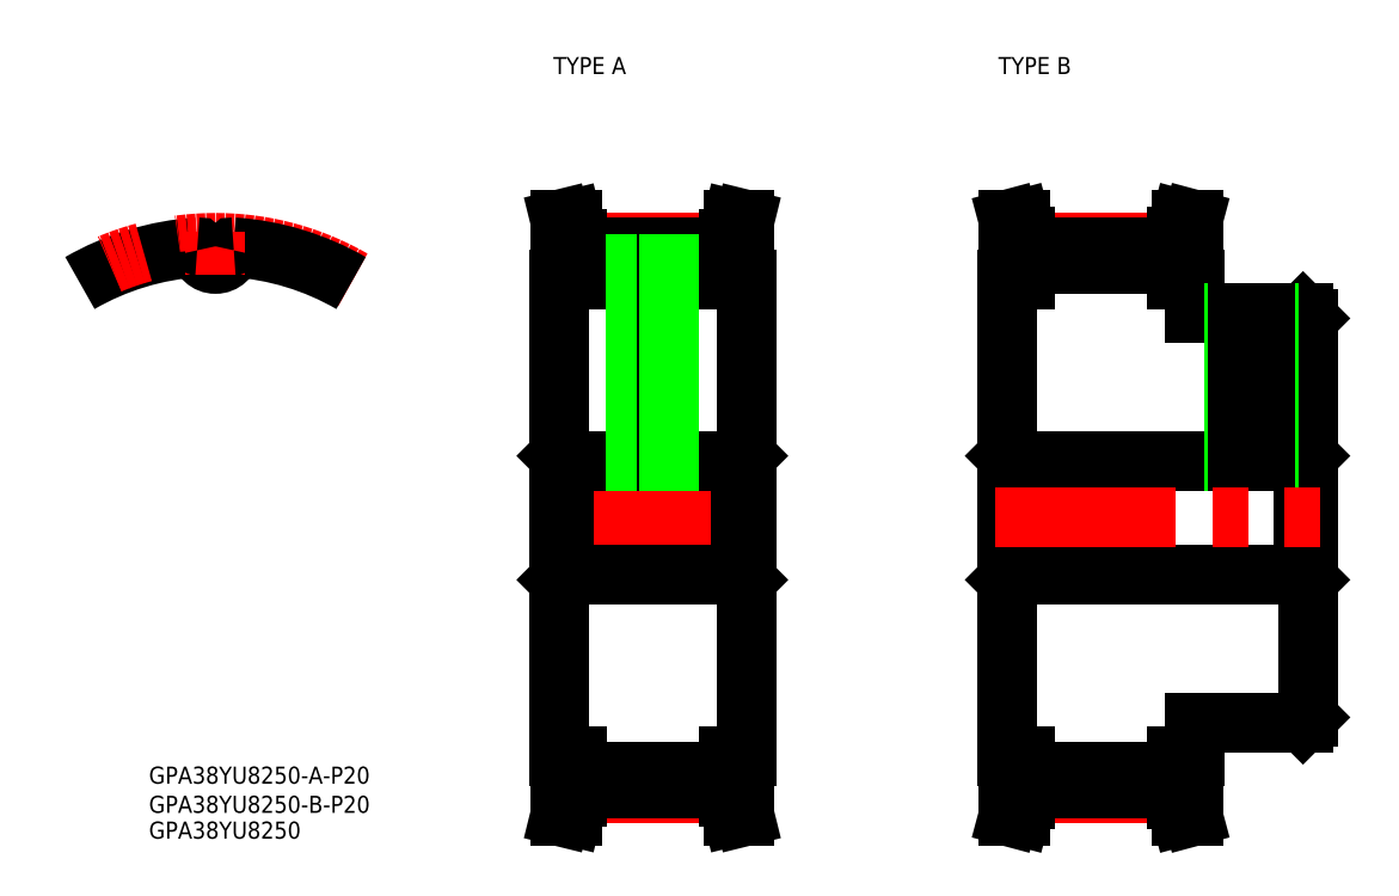
<metadata>
{"format":"dxf","ext":"dxf","renderer":"ezdxf+matplotlib","layout":"modelspace","background":"white","min_lineweight":24,"dpi":150}
</metadata>
<code>
0
SECTION
2
ENTITIES
0
TEXT
8
0
10
59.44
20
78.07
30
0
40
3
1
TYPE A
0
TEXT
8
0
10
137.7
20
78.07
30
0
40
3
1
TYPE B
0
TEXT
8
0
10
-11.71
20
-46.76
30
0
40
3
1
GPA38YU8250-A-P20
0
TEXT
8
0
10
-11.71
20
-56.43
30
0
40
3
1
GPA38YU8250
0
TEXT
8
0
10
-11.71
20
-51.89
30
0
40
3
1
GPA38YU8250-B-P20
0
LINE
8
CENTER
10
95.36
20
-2.625e-12
30
0
11
58.36
21
-2.43e-12
31
0
0
LINE
8
0
10
61.26
20
-10
30
0
11
92.45
21
-10
31
0
0
LINE
8
CENTER
10
63.51
20
-48.39
30
0
11
90.21
21
-48.39
31
0
0
LINE
8
0
10
61.26
20
10
30
0
11
92.45
21
10
31
0
0
LINE
8
CENTER
10
63.51
20
48.38
30
0
11
90.21
21
48.38
31
0
0
LINE
8
0
10
63.51
20
-47.7
30
0
11
90.21
21
-47.7
31
0
0
LINE
8
0
10
63.51
20
-44.68
30
0
11
90.21
21
-44.68
31
0
0
LINE
8
0
10
60.36
20
42
30
0
11
60.36
21
-42
31
0
0
LINE
8
0
10
63.51
20
-42
30
0
11
60.36
21
-42
31
0
0
LINE
8
0
10
60.36
20
-10.91
30
0
11
61.26
21
-10
31
0
0
LINE
8
0
10
60.36
20
10.91
30
0
11
61.26
21
10
31
0
0
LINE
8
0
10
63.51
20
44.67
30
0
11
90.21
21
44.67
31
0
0
LINE
8
0
10
63.51
20
47.7
30
0
11
90.21
21
47.7
31
0
0
LINE
8
0
10
63.51
20
42
30
0
11
60.36
21
42
31
0
0
LINE
8
0
10
93.36
20
42
30
0
11
93.36
21
-42
31
0
0
LINE
8
0
10
90.21
20
-42
30
0
11
93.36
21
-42
31
0
0
LINE
8
0
10
93.36
20
-10.91
30
0
11
92.45
21
-10
31
0
0
LINE
8
0
10
93.36
20
10.91
30
0
11
92.45
21
10
31
0
0
LINE
8
0
10
90.21
20
42
30
0
11
93.36
21
42
31
0
0
LINE
8
0
10
140.1
20
-10
30
0
11
191.3
21
-10
31
0
0
LINE
8
CENTER
10
142.4
20
-48.39
30
0
11
169.1
21
-48.39
31
0
0
LINE
8
0
10
140.1
20
10
30
0
11
191.3
21
10
31
0
0
LINE
8
CENTER
10
142.4
20
48.38
30
0
11
169.1
21
48.38
31
0
0
LINE
8
0
10
142.4
20
-47.7
30
0
11
169.1
21
-47.7
31
0
0
LINE
8
0
10
142.4
20
-44.68
30
0
11
169.1
21
-44.68
31
0
0
LINE
8
0
10
139.2
20
42
30
0
11
139.2
21
-42
31
0
0
LINE
8
0
10
142.4
20
-42
30
0
11
139.2
21
-42
31
0
0
LINE
8
0
10
139.2
20
-10.91
30
0
11
140.1
21
-10
31
0
0
LINE
8
0
10
139.2
20
10.91
30
0
11
140.1
21
10
31
0
0
LINE
8
0
10
142.4
20
44.67
30
0
11
169.1
21
44.67
31
0
0
LINE
8
0
10
142.4
20
47.7
30
0
11
169.1
21
47.7
31
0
0
LINE
8
0
10
142.4
20
42
30
0
11
139.2
21
42
31
0
0
LINE
8
0
10
172.2
20
-36
30
0
11
191.3
21
-36
31
0
0
LINE
8
0
10
169.1
20
-42
30
0
11
172.2
21
-42
31
0
0
LINE
8
0
10
172.2
20
-36
30
0
11
172.2
21
-42
31
0
0
LINE
8
0
10
192.2
20
35.09
30
0
11
192.2
21
-35.09
31
0
0
LINE
8
0
10
191.3
20
-36
30
0
11
192.2
21
-35.09
31
0
0
LINE
8
0
10
192.2
20
-10.91
30
0
11
191.3
21
-10
31
0
0
LINE
8
0
10
192.2
20
10.91
30
0
11
191.3
21
10
31
0
0
LINE
8
0
10
172.2
20
36
30
0
11
191.3
21
36
31
0
0
LINE
8
0
10
169.1
20
42
30
0
11
172.2
21
42
31
0
0
LINE
8
0
10
172.2
20
36
30
0
11
172.2
21
42
31
0
0
LINE
8
0
10
191.3
20
36
30
0
11
192.2
21
35.09
31
0
0
LINE
8
0
10
60.61
20
52.5
30
0
11
62.67
21
52.5
31
0
0
LINE
8
0
10
61.51
20
48.85
30
0
11
60.61
21
52.5
31
0
0
LINE
8
0
10
63.51
20
49.1
30
0
11
62.67
21
52.5
31
0
0
LINE
8
0
10
61.51
20
48.85
30
0
11
61.51
21
42
31
0
0
LINE
8
0
10
63.51
20
49.1
30
0
11
63.51
21
42
31
0
0
LINE
8
0
10
91.05
20
52.5
30
0
11
90.21
21
49.1
31
0
0
LINE
8
0
10
93.11
20
52.5
30
0
11
91.05
21
52.5
31
0
0
LINE
8
0
10
92.21
20
48.85
30
0
11
92.21
21
42
31
0
0
LINE
8
0
10
93.11
20
52.5
30
0
11
92.21
21
48.85
31
0
0
LINE
8
0
10
90.21
20
49.1
30
0
11
90.21
21
42
31
0
0
LINE
8
0
10
61.51
20
-48.86
30
0
11
61.51
21
-42
31
0
0
LINE
8
0
10
63.51
20
-49.1
30
0
11
63.51
21
-42
31
0
0
LINE
8
0
10
60.61
20
-52.5
30
0
11
61.51
21
-48.86
31
0
0
LINE
8
0
10
62.67
20
-52.5
30
0
11
63.51
21
-49.1
31
0
0
LINE
8
0
10
60.61
20
-52.5
30
0
11
62.67
21
-52.5
31
0
0
LINE
8
0
10
90.21
20
-49.1
30
0
11
91.05
21
-52.5
31
0
0
LINE
8
0
10
92.21
20
-48.86
30
0
11
93.11
21
-52.5
31
0
0
LINE
8
0
10
93.11
20
-52.5
30
0
11
91.05
21
-52.5
31
0
0
LINE
8
0
10
92.21
20
-48.86
30
0
11
92.21
21
-42
31
0
0
LINE
8
0
10
90.21
20
-49.1
30
0
11
90.21
21
-42
31
0
0
LINE
8
0
10
139.5
20
52.5
30
0
11
141.5
21
52.5
31
0
0
LINE
8
0
10
142.4
20
49.41
30
0
11
141.5
21
52.5
31
0
0
LINE
8
0
10
140.4
20
49.14
30
0
11
139.5
21
52.5
31
0
0
LINE
8
0
10
142.4
20
49.41
30
0
11
142.4
21
42
31
0
0
LINE
8
0
10
140.4
20
49.14
30
0
11
140.4
21
42
31
0
0
LINE
8
0
10
169.1
20
49.41
30
0
11
169.1
21
42
31
0
0
LINE
8
0
10
171.1
20
49.14
30
0
11
171.1
21
42
31
0
0
LINE
8
0
10
169.9
20
52.5
30
0
11
169.1
21
49.41
31
0
0
LINE
8
0
10
172
20
52.5
30
0
11
169.9
21
52.5
31
0
0
LINE
8
0
10
172
20
52.5
30
0
11
171.1
21
49.14
31
0
0
LINE
8
0
10
142.4
20
-49.41
30
0
11
142.4
21
-42
31
0
0
LINE
8
0
10
140.4
20
-49.15
30
0
11
140.4
21
-42
31
0
0
LINE
8
0
10
139.5
20
-52.5
30
0
11
140.4
21
-49.15
31
0
0
LINE
8
0
10
141.5
20
-52.5
30
0
11
142.4
21
-49.41
31
0
0
LINE
8
0
10
139.5
20
-52.5
30
0
11
141.5
21
-52.5
31
0
0
LINE
8
0
10
169.1
20
-49.41
30
0
11
169.1
21
-42
31
0
0
LINE
8
0
10
171.1
20
-49.15
30
0
11
171.1
21
-42
31
0
0
LINE
8
0
10
171.1
20
-49.15
30
0
11
172
21
-52.5
31
0
0
LINE
8
0
10
169.1
20
-49.41
30
0
11
169.9
21
-52.5
31
0
0
LINE
8
0
10
172
20
-52.5
30
0
11
169.9
21
-52.5
31
0
0
LINE
8
0
10
61.26
20
10
30
0
11
61.26
21
-10
31
0
0
LINE
8
0
10
92.45
20
10
30
0
11
92.45
21
-10
31
0
0
LINE
8
0
10
140.1
20
10
30
0
11
140.1
21
-10
31
0
0
LINE
8
0
10
191.3
20
10
30
0
11
191.3
21
-10
31
0
0
LINE
8
CENTER
10
76.86
20
46.67
30
0
11
76.86
21
8
31
0
0
LINE
8
0
10
74.4
20
44.67
30
0
11
74.4
21
10
31
0
0
LINE
8
0
10
73.86
20
44.67
30
0
11
73.86
21
10
31
0
0
LINE
8
0
10
79.31
20
44.67
30
0
11
79.31
21
10
31
0
0
LINE
8
0
10
79.86
20
44.67
30
0
11
79.86
21
10
31
0
0
LINE
8
CENTER
10
182.2
20
38
30
0
11
182.2
21
8
31
0
0
LINE
8
0
10
179.2
20
36
30
0
11
179.2
21
10
31
0
0
LINE
8
0
10
179.8
20
36
30
0
11
179.8
21
10
31
0
0
LINE
8
0
10
185.2
20
36
30
0
11
185.2
21
10
31
0
0
LINE
8
0
10
184.7
20
36
30
0
11
184.7
21
10
31
0
0
LINE
8
CENTER
10
137.2
20
-2.845e-12
30
0
11
194.2
21
-3.145e-12
31
0
0
ARC
8
0
10
0
20
0
30
0
40
47.7
50
93.84
51
120
0
ARC
8
CENTER
10
0
20
5.24e-14
30
0
40
48.38
50
60
51
120
0
ARC
8
0
10
0
20
0
30
0
40
47.7
50
60
51
86.16
0
ARC
8
0
10
-2.2e-15
20
47.39
30
0
40
2.718
50
184.6
51
355.4
0
LINE
8
CENTER
10
0
20
42.68
30
0
11
0
21
50.39
31
0
0
ARC
8
0
10
-3.161
20
47.14
30
0
40
0.453
50
4.556
51
93.84
0
ARC
8
0
10
3.161
20
47.14
30
0
40
0.453
50
86.16
51
175.4
0
ENDSEC
0
EOF

</code>
